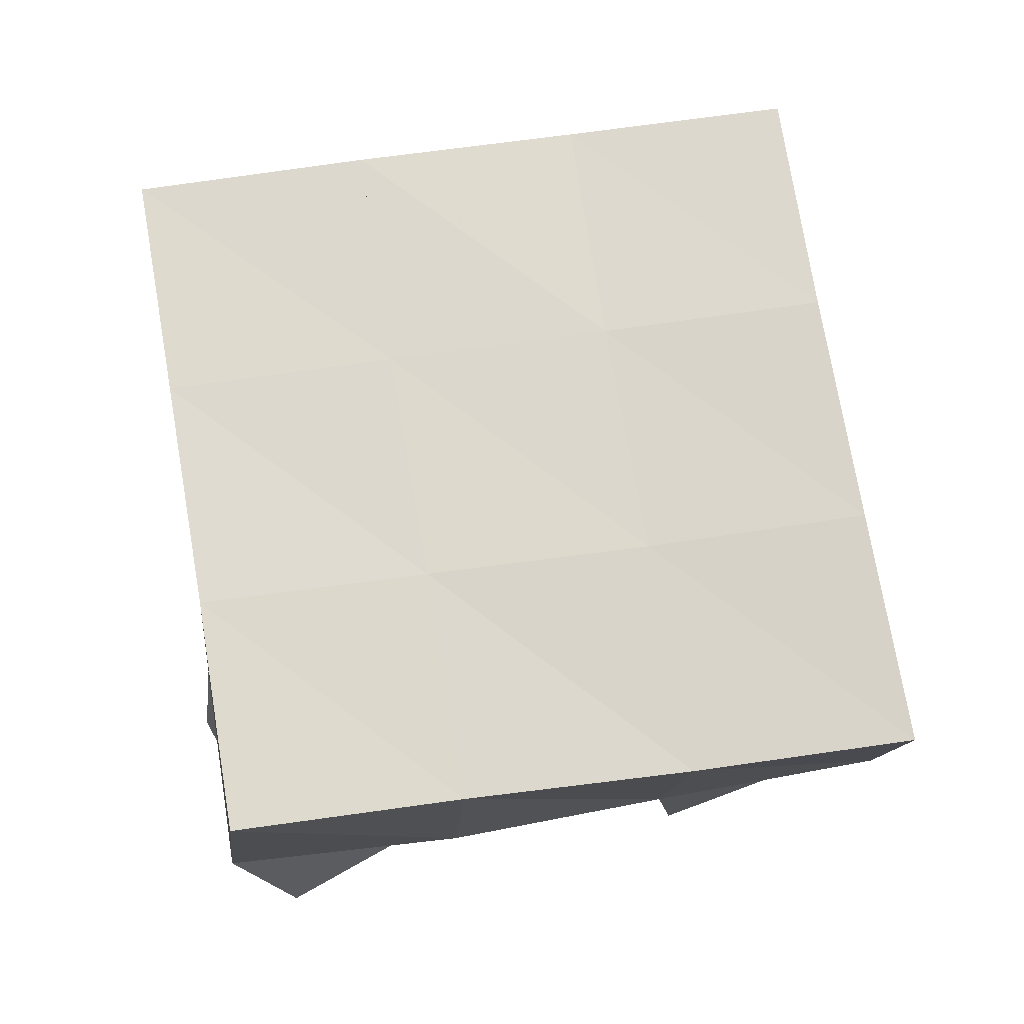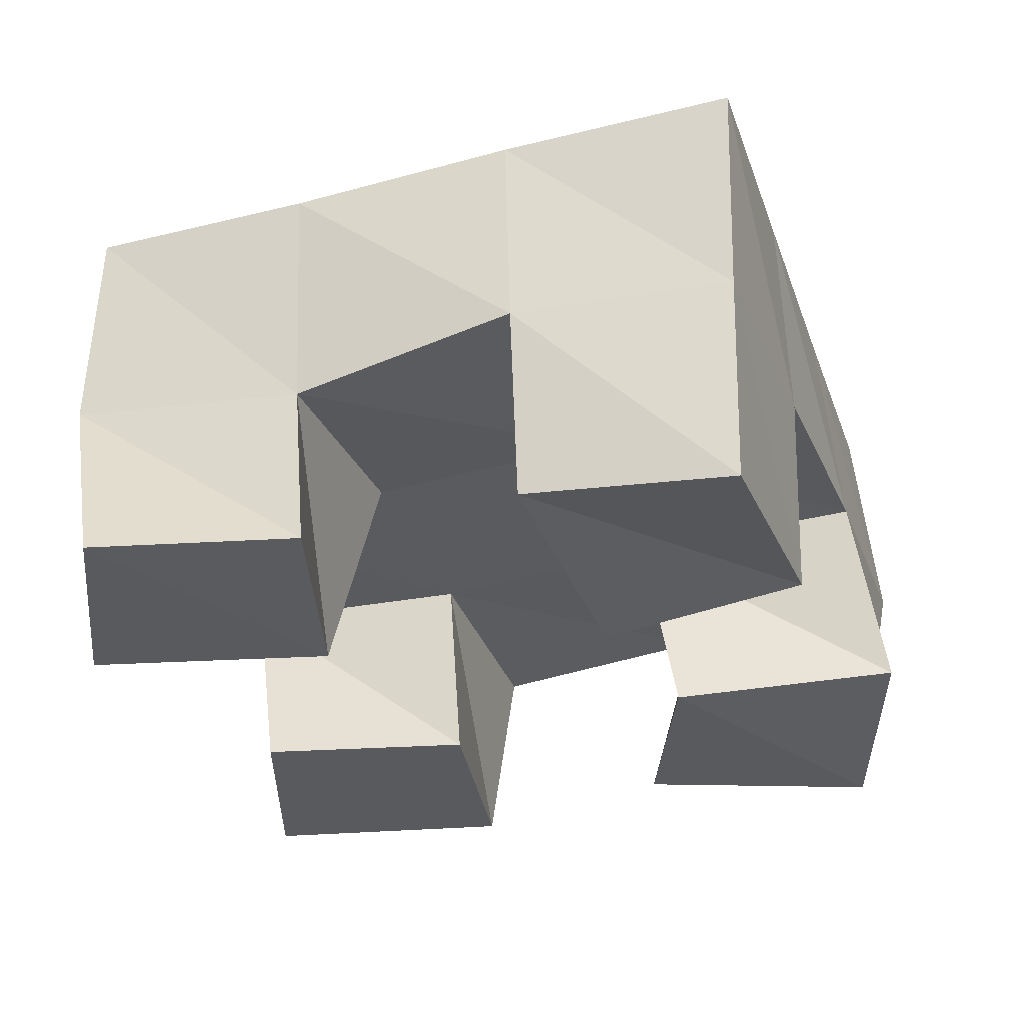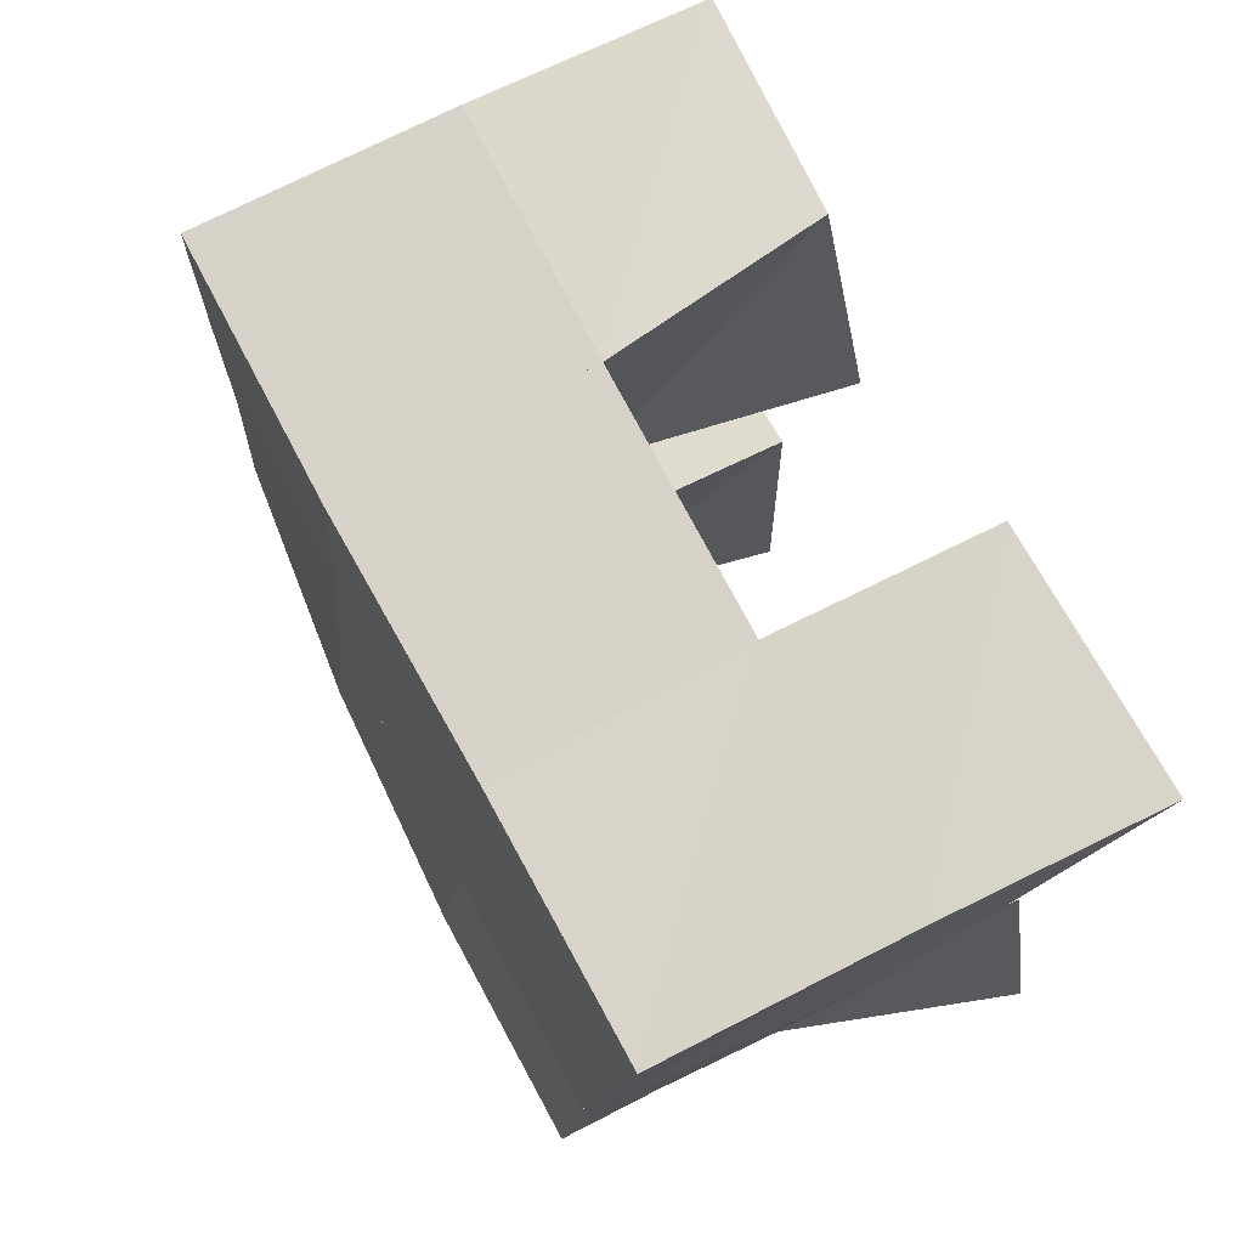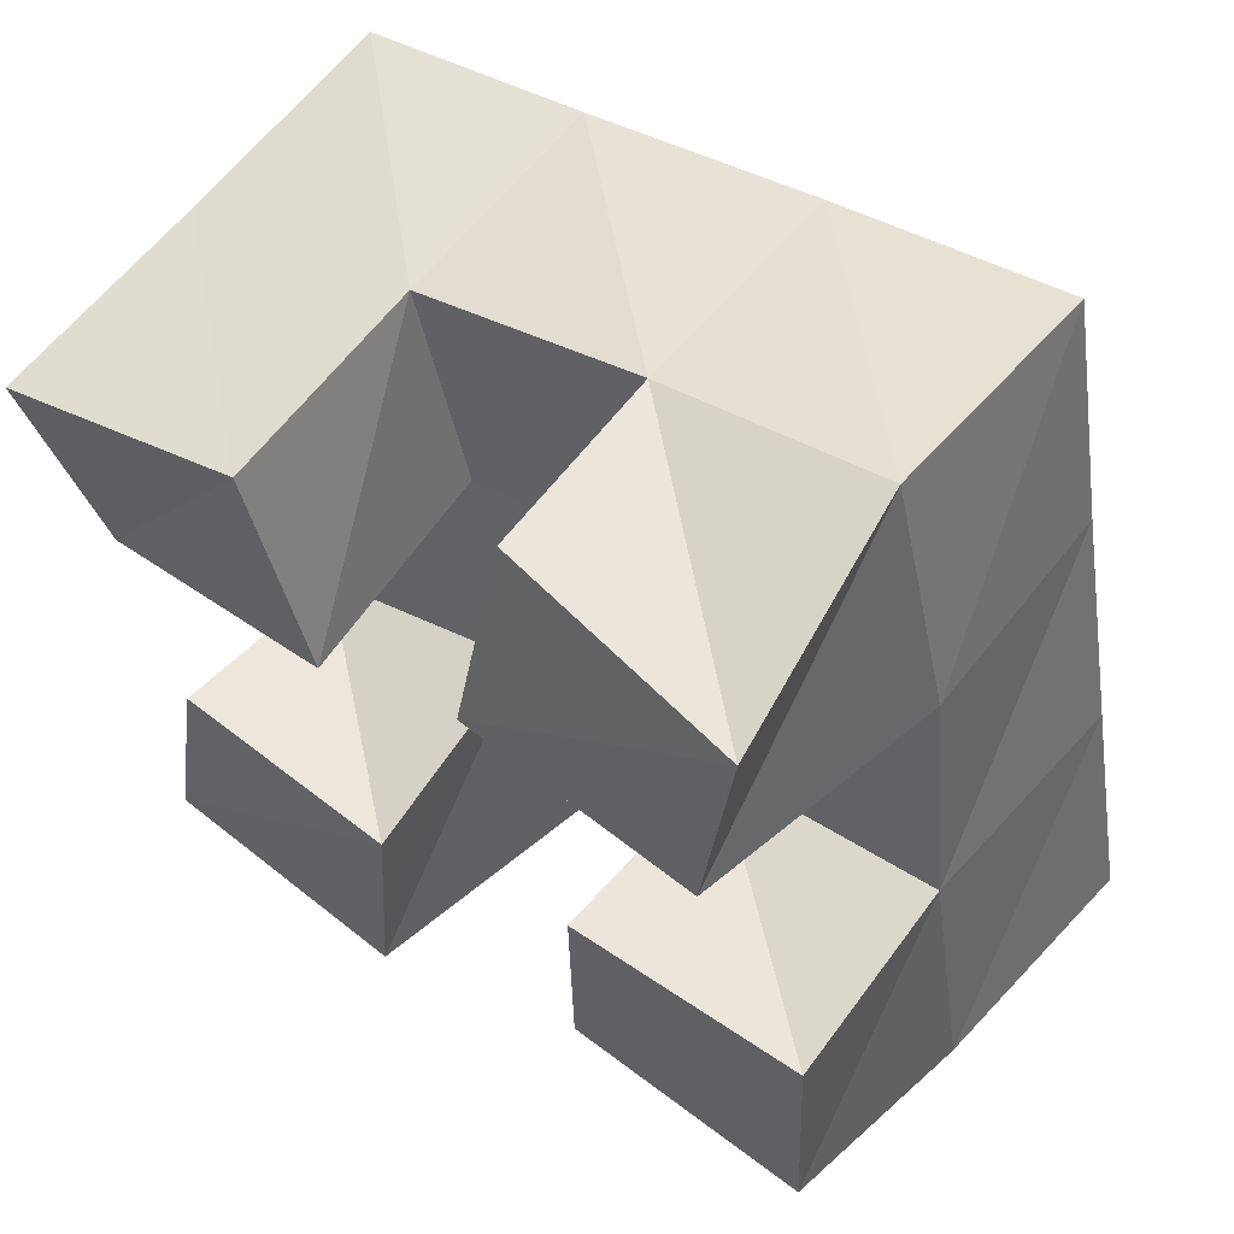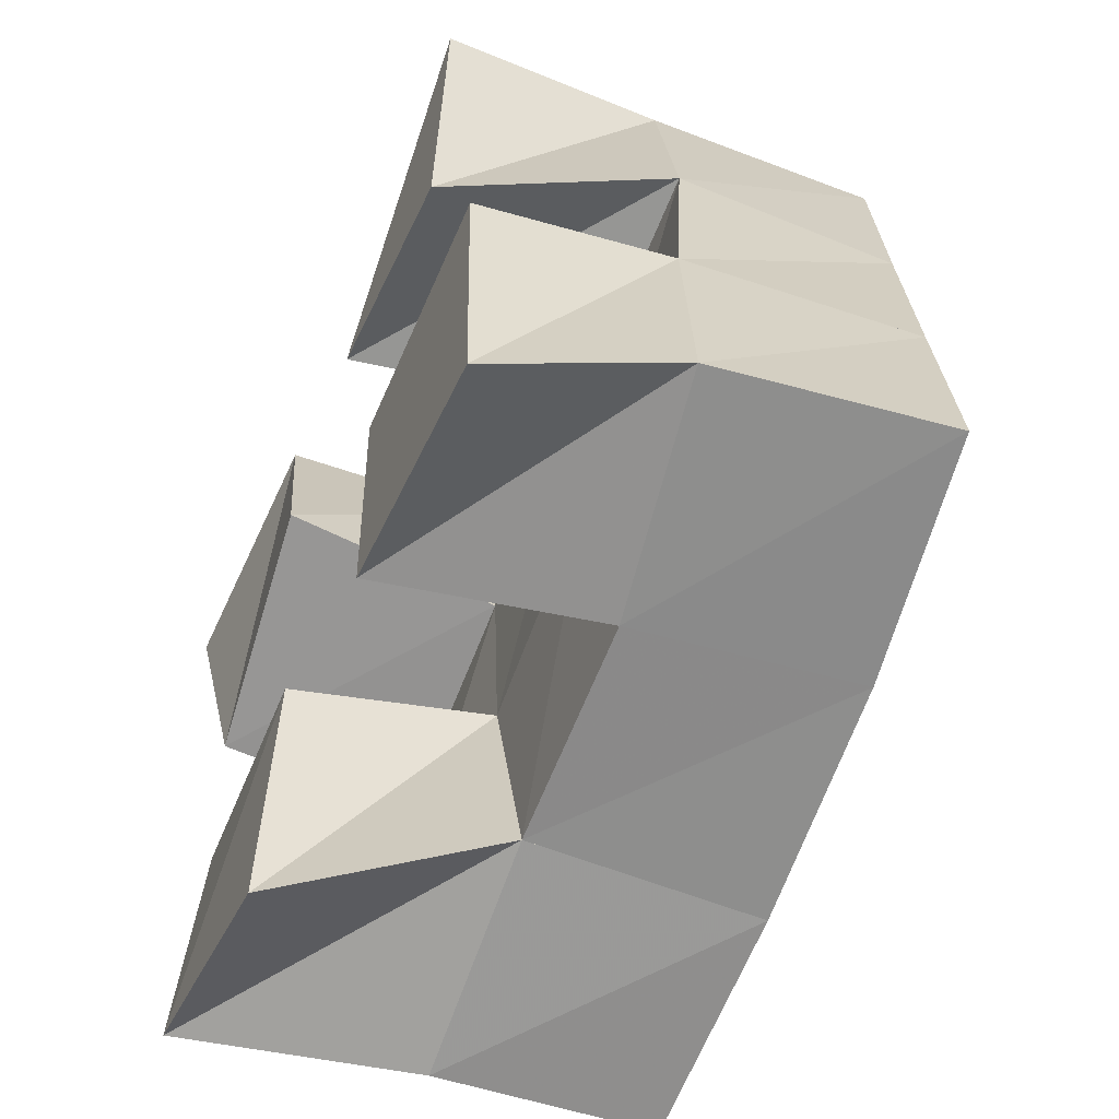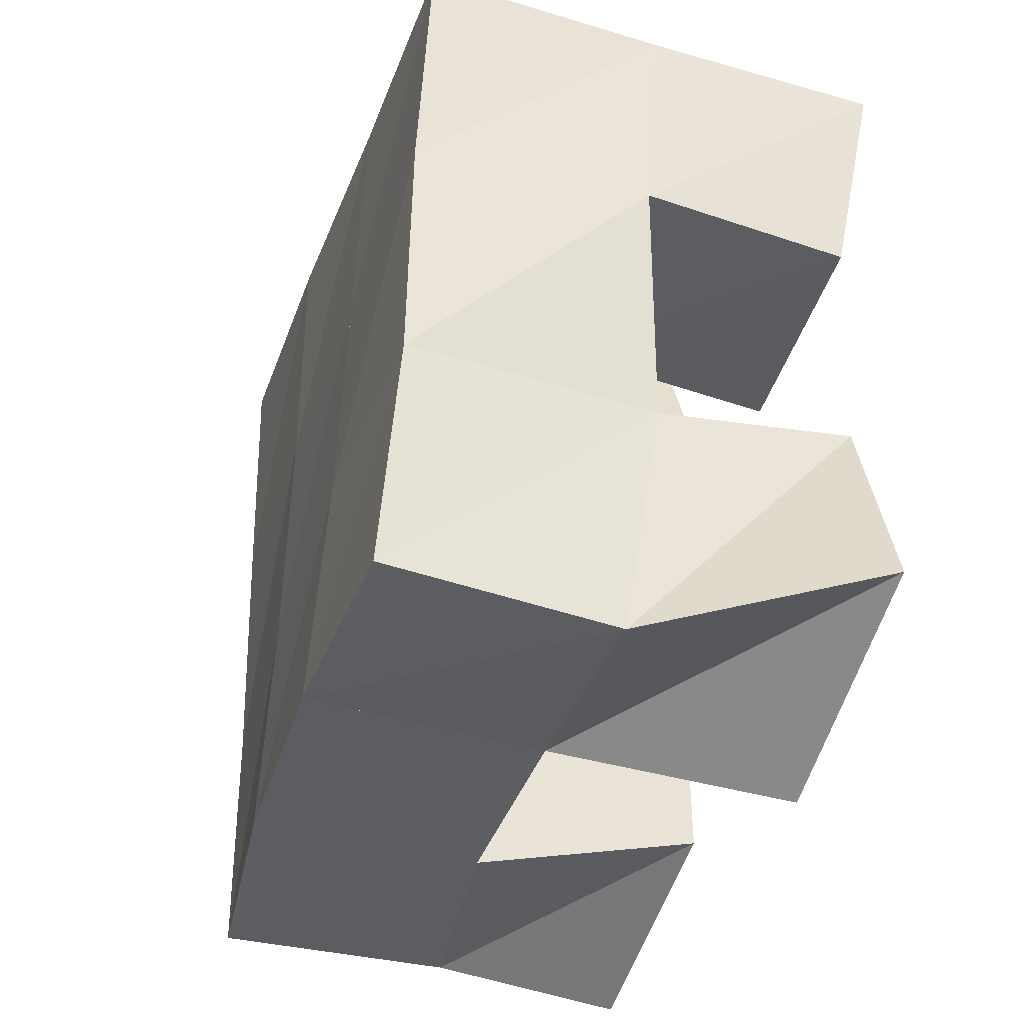
<metadata>
{"format":"obj","ext":"obj","renderer":"f3d","projection":"perspective","resolution":1024,"background":"white","views":[{"elev":72.6,"azim":66.9,"up":"+Y"},{"elev":-30.9,"azim":-85.7,"up":"+Y"},{"elev":63.2,"azim":-119.0,"up":"+Z"},{"elev":59.6,"azim":36.3,"up":"+Z"},{"elev":-51.9,"azim":67.0,"up":"+Z"},{"elev":-49.9,"azim":-108.5,"up":"+Z"}]}
</metadata>
<code>
v 0.4891 0.1 0.216
v 0.4903 0.1477 0.217
v 0.5011 0.105 0.1716
v 0.4988 0.1483 0.1701
v 0.5393 0.1029 0.2298
v 0.5397 0.1488 0.2311
v 0.5547 0.1 0.1871
v 0.551 0.1479 0.184
v 0.6078 0.1 0.1497
v 0.6104 0.1431 0.1467
v 0.6086 0.1 0.1034
v 0.6218 0.1441 0.09649
v 0.6584 0.1 0.1533
v 0.6592 0.1407 0.1591
v 0.6609 0.1 0.09855
v 0.6702 0.1374 0.1079
v 0.5911 0.1071 0.2528
v 0.5883 0.1497 0.2453
v 0.586 0.1 0.2027
v 0.5988 0.1471 0.1954
v 0.6406 0.1 0.2484
v 0.6353 0.1497 0.2573
v 0.6348 0.1 0.196
v 0.6498 0.147 0.2074
v 0.5122 0.1033 0.1258
v 0.5163 0.1421 0.1224
v 0.5072 0.1 0.08166
v 0.5275 0.1465 0.07128
v 0.562 0.1015 0.1243
v 0.5626 0.1446 0.135
v 0.5596 0.1 0.07145
v 0.5764 0.1448 0.08688
v 0.4908 0.1977 0.2182
v 0.503 0.1964 0.1687
v 0.5395 0.1981 0.2294
v 0.5516 0.1962 0.181
v 0.589 0.1993 0.2408
v 0.6013 0.1957 0.1927
v 0.638 0.1991 0.2525
v 0.6502 0.1944 0.2044
v 0.5148 0.1935 0.1206
v 0.5637 0.1943 0.1333
v 0.6139 0.1929 0.1449
v 0.6632 0.1893 0.1561
v 0.5277 0.1935 0.07301
v 0.5762 0.1939 0.08558
v 0.6259 0.1915 0.09727
v 0.6754 0.1854 0.108
f 1 2 4
f 3 1 4
f 2 6 8
f 4 2 8
f 6 5 7
f 8 6 7
f 5 1 3
f 7 5 3
f 8 7 3
f 4 8 3
f 2 1 5
f 6 2 5
f 9 10 12
f 11 9 12
f 10 14 16
f 12 10 16
f 14 13 15
f 16 14 15
f 13 9 11
f 15 13 11
f 16 15 11
f 12 16 11
f 10 9 13
f 14 10 13
f 17 18 20
f 19 17 20
f 18 22 24
f 20 18 24
f 22 21 23
f 24 22 23
f 21 17 19
f 23 21 19
f 24 23 19
f 20 24 19
f 18 17 21
f 22 18 21
f 25 26 28
f 27 25 28
f 26 30 32
f 28 26 32
f 30 29 31
f 32 30 31
f 29 25 27
f 31 29 27
f 32 31 27
f 28 32 27
f 26 25 29
f 30 26 29
f 2 33 34
f 4 2 34
f 33 35 36
f 34 33 36
f 35 6 8
f 36 35 8
f 6 2 4
f 8 6 4
f 36 8 4
f 34 36 4
f 33 2 6
f 35 33 6
f 6 35 36
f 8 6 36
f 35 37 38
f 36 35 38
f 37 18 20
f 38 37 20
f 18 6 8
f 20 18 8
f 38 20 8
f 36 38 8
f 35 6 18
f 37 35 18
f 18 37 38
f 20 18 38
f 37 39 40
f 38 37 40
f 39 22 24
f 40 39 24
f 22 18 20
f 24 22 20
f 40 24 20
f 38 40 20
f 37 18 22
f 39 37 22
f 4 34 41
f 26 4 41
f 34 36 42
f 41 34 42
f 36 8 30
f 42 36 30
f 8 4 26
f 30 8 26
f 42 30 26
f 41 42 26
f 34 4 8
f 36 34 8
f 8 36 42
f 30 8 42
f 36 38 43
f 42 36 43
f 38 20 10
f 43 38 10
f 20 8 30
f 10 20 30
f 43 10 30
f 42 43 30
f 36 8 20
f 38 36 20
f 20 38 43
f 10 20 43
f 38 40 44
f 43 38 44
f 40 24 14
f 44 40 14
f 24 20 10
f 14 24 10
f 44 14 10
f 43 44 10
f 38 20 24
f 40 38 24
f 26 41 45
f 28 26 45
f 41 42 46
f 45 41 46
f 42 30 32
f 46 42 32
f 30 26 28
f 32 30 28
f 46 32 28
f 45 46 28
f 41 26 30
f 42 41 30
f 30 42 46
f 32 30 46
f 42 43 47
f 46 42 47
f 43 10 12
f 47 43 12
f 10 30 32
f 12 10 32
f 47 12 32
f 46 47 32
f 42 30 10
f 43 42 10
f 10 43 47
f 12 10 47
f 43 44 48
f 47 43 48
f 44 14 16
f 48 44 16
f 14 10 12
f 16 14 12
f 48 16 12
f 47 48 12
f 43 10 14
f 44 43 14

</code>
